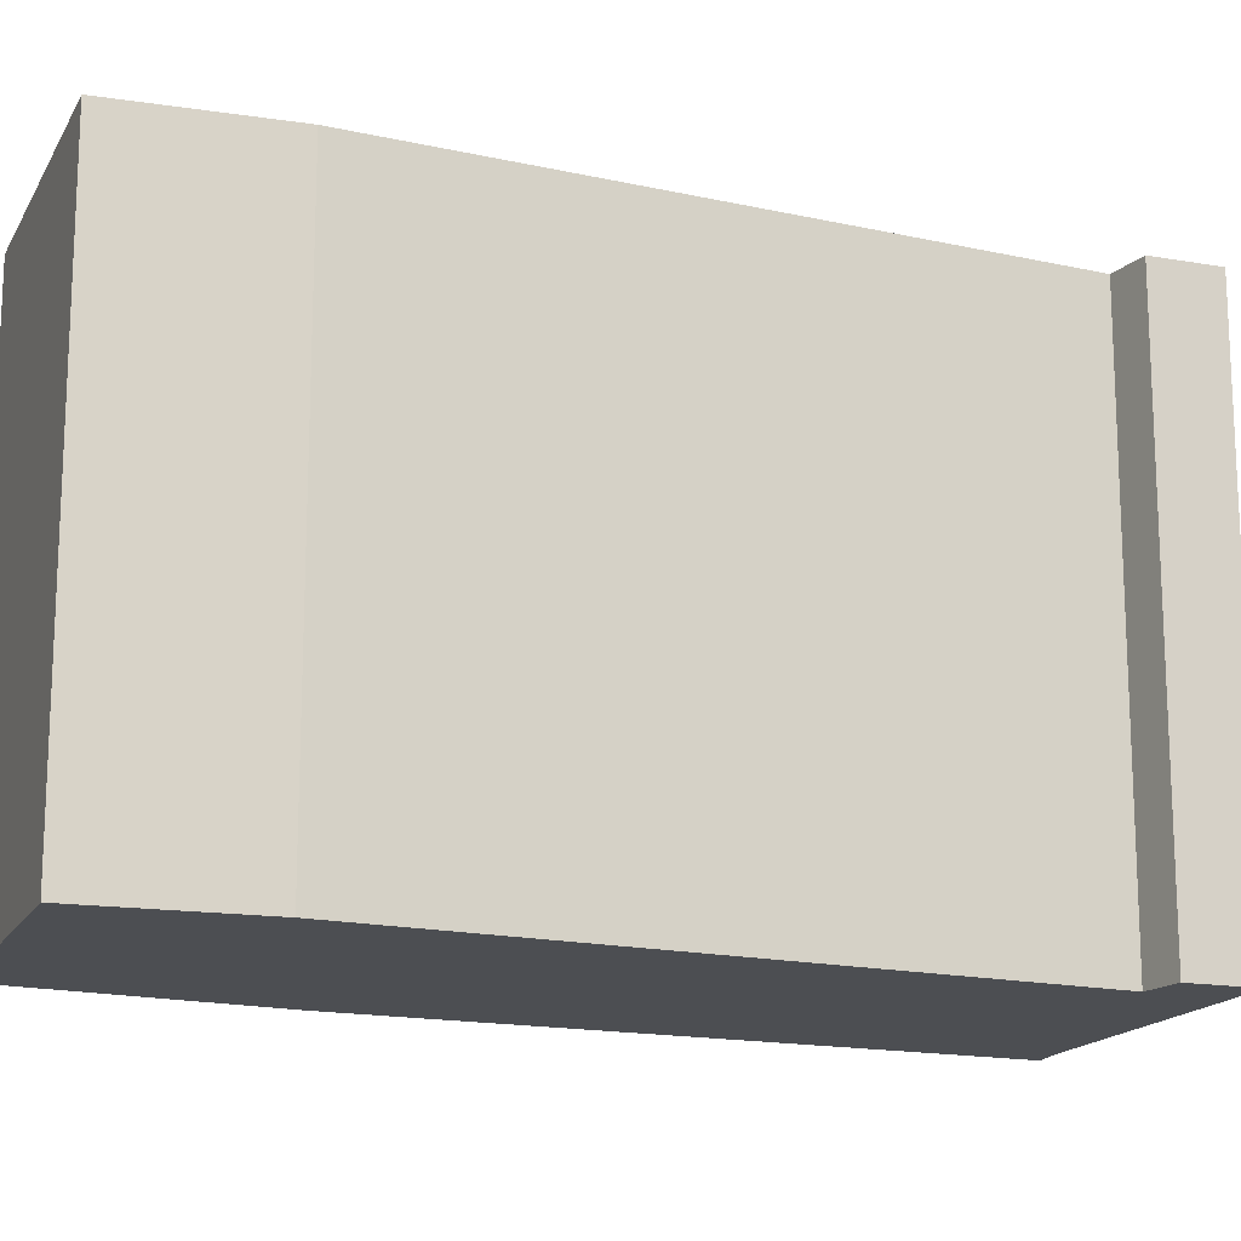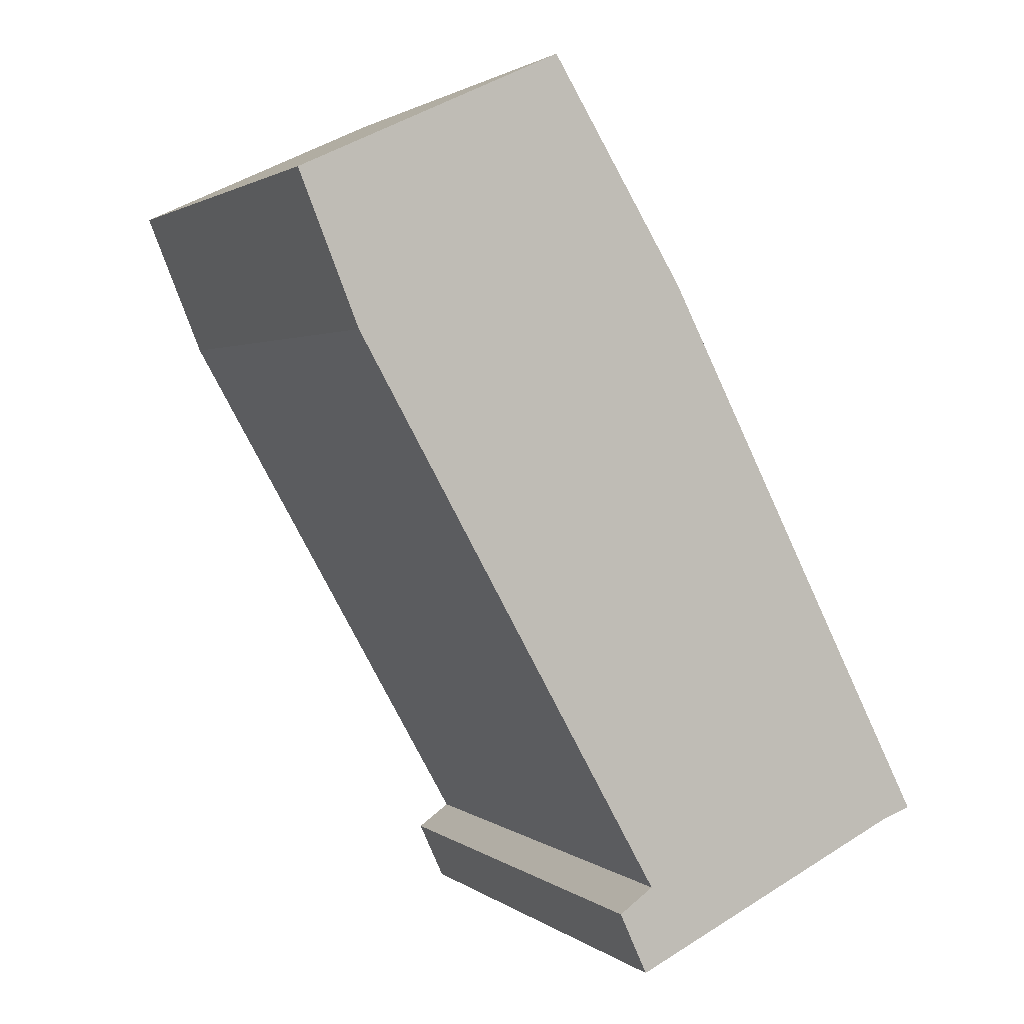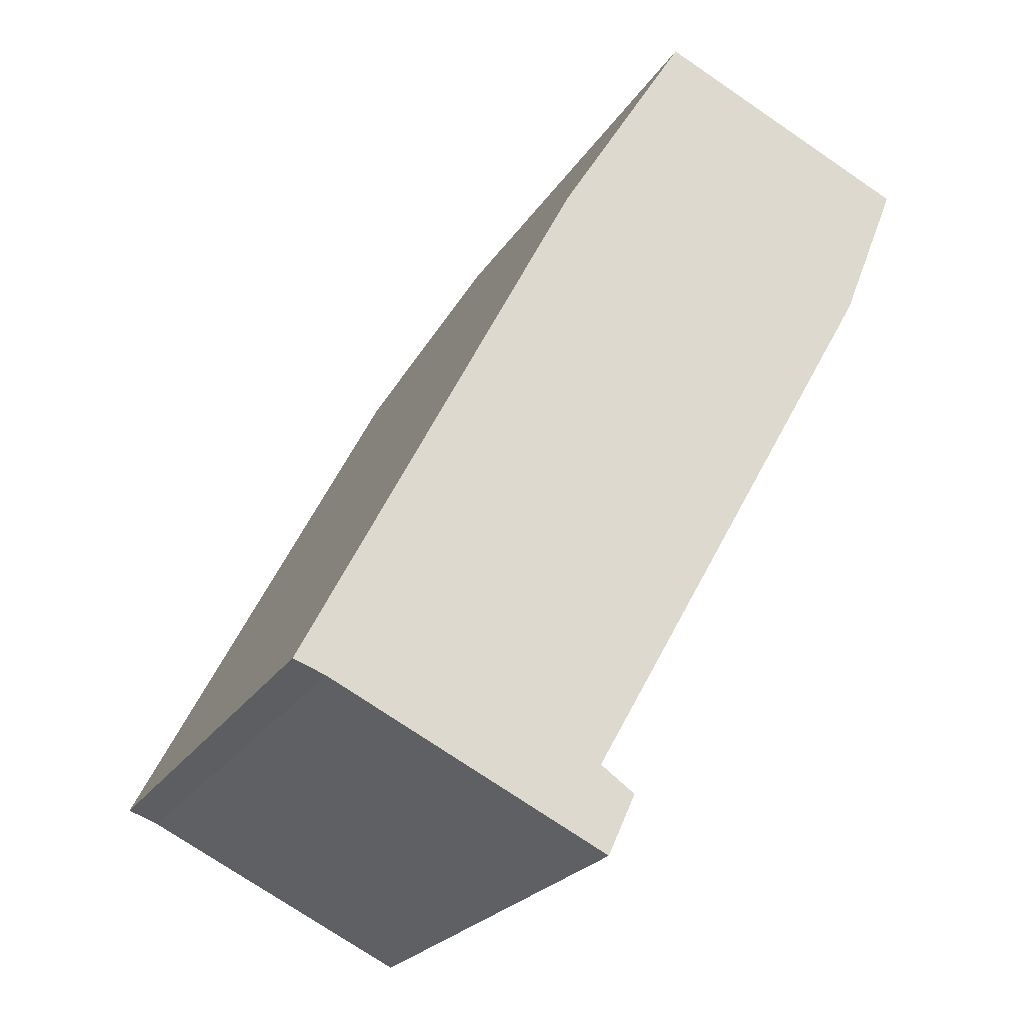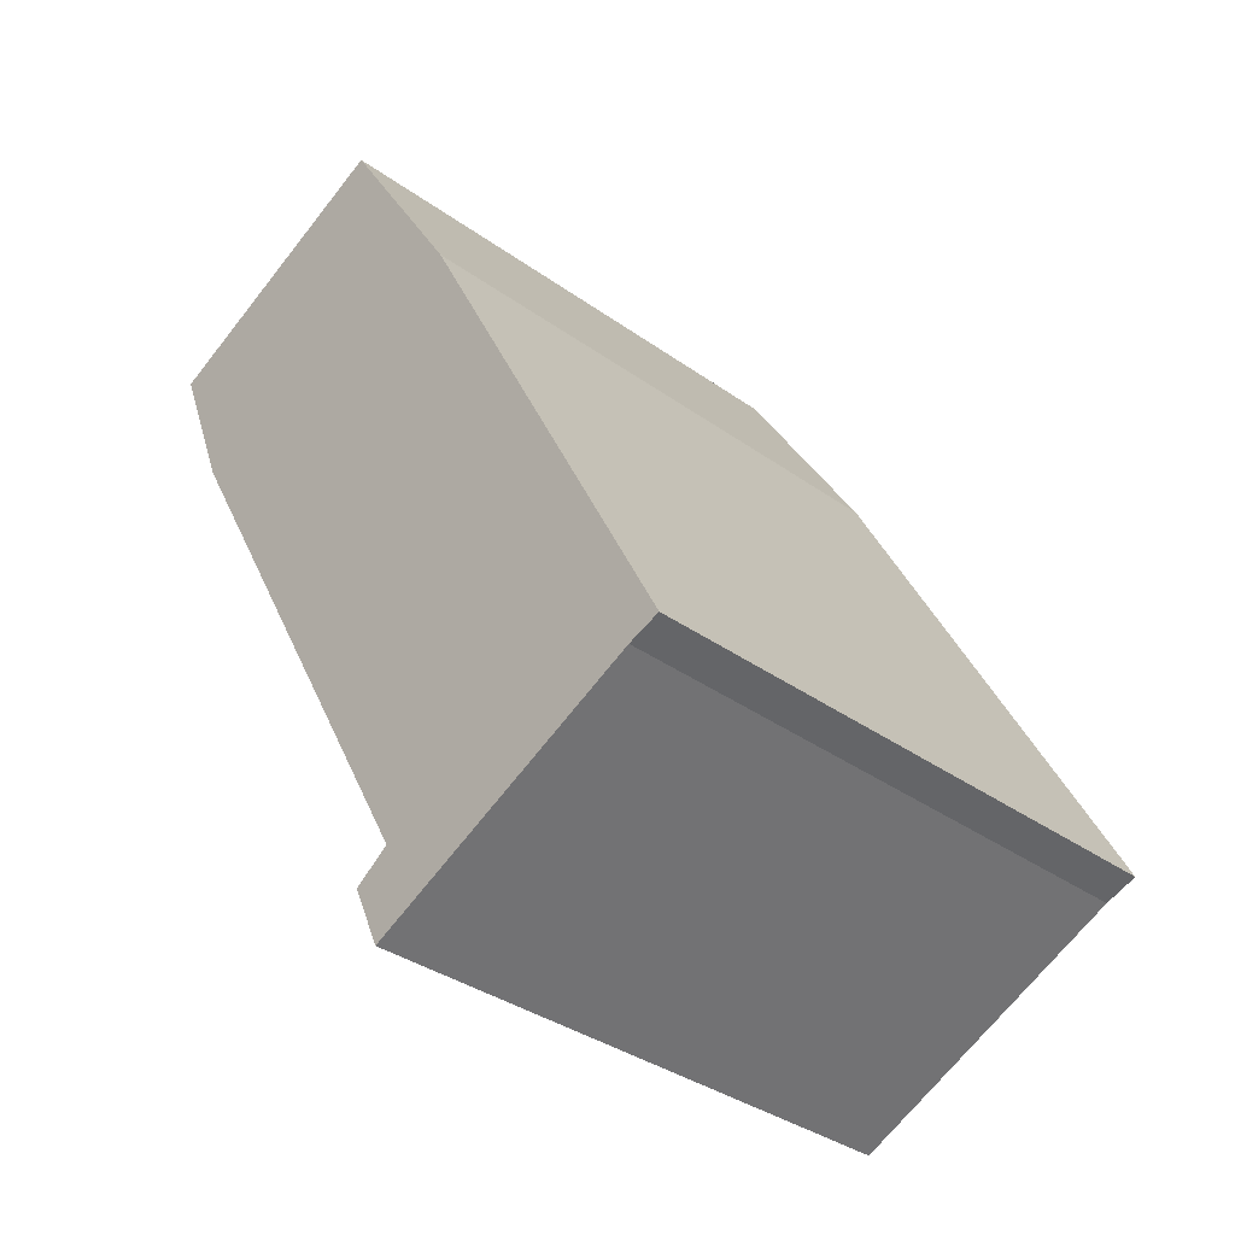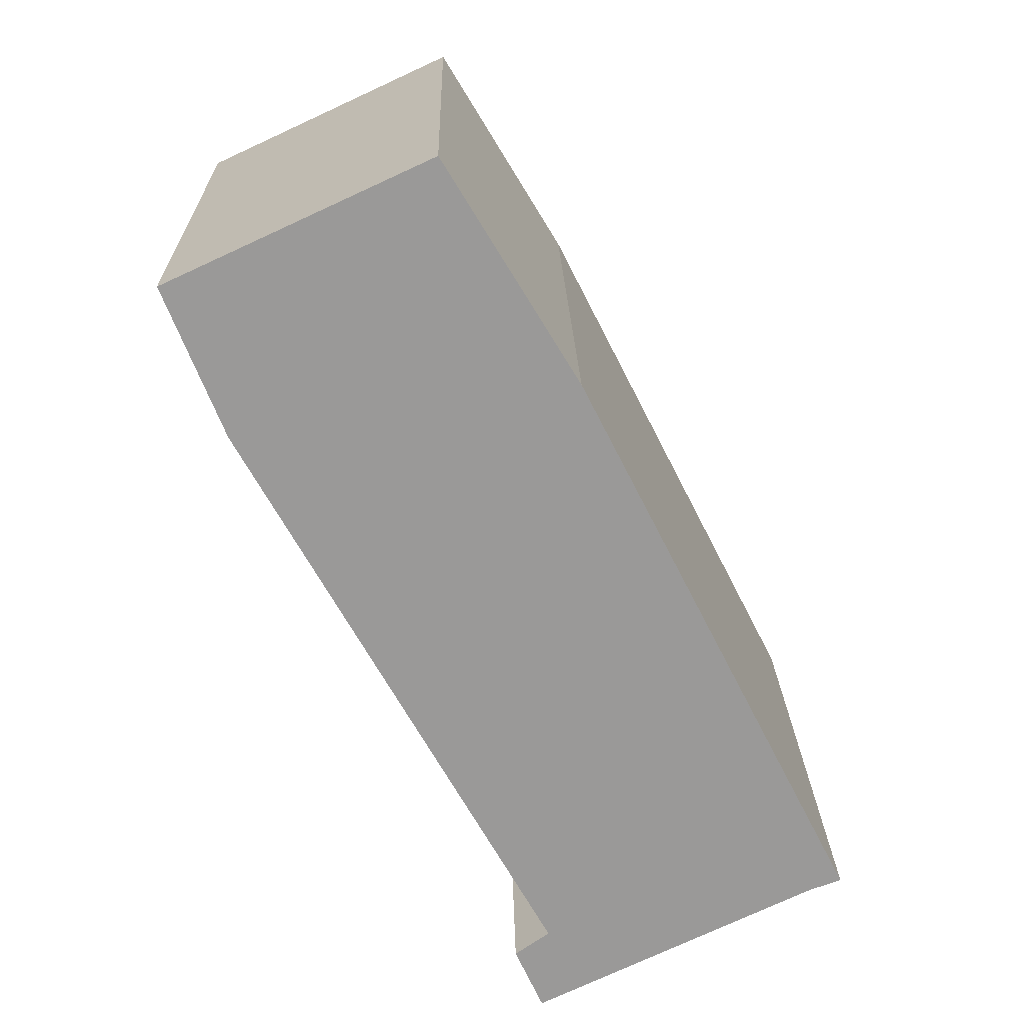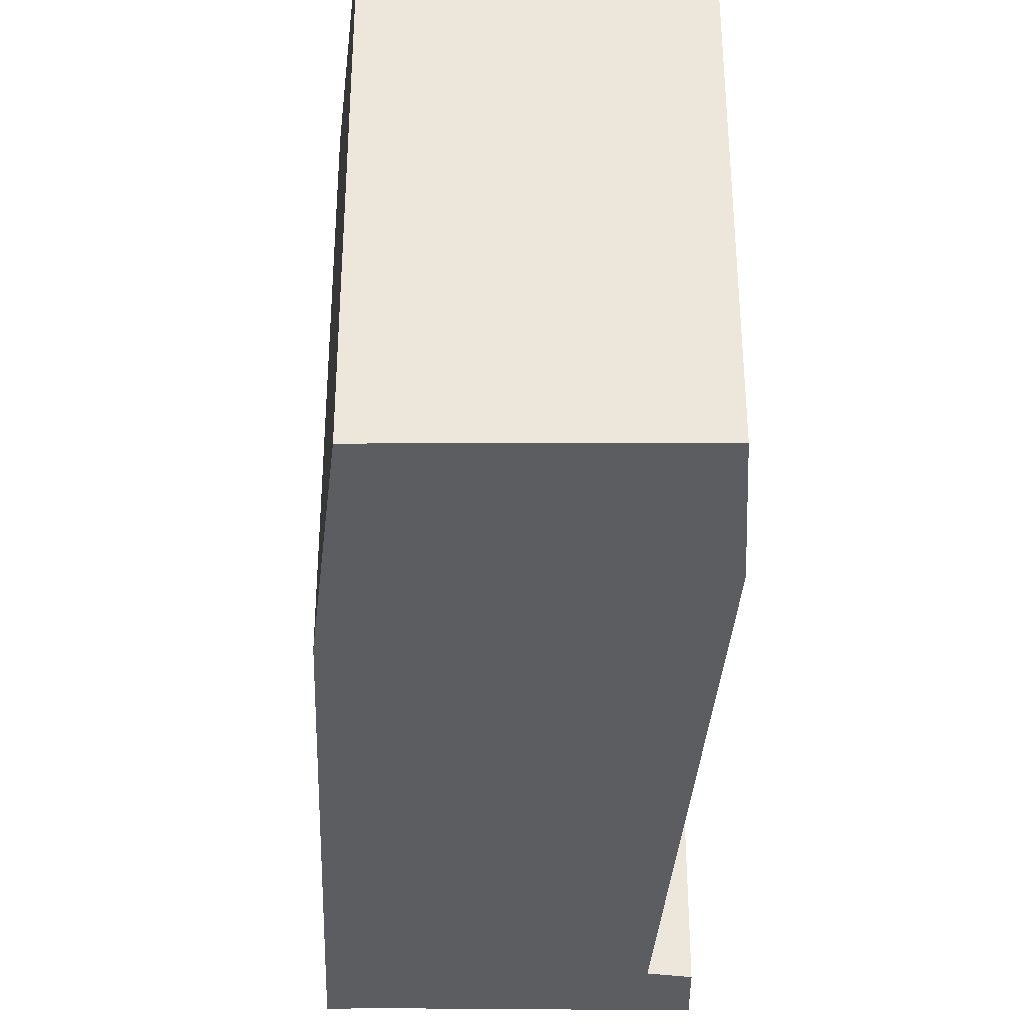
<metadata>
{"format":"obj","ext":"obj","renderer":"f3d","projection":"perspective","resolution":1024,"background":"white","views":[{"elev":-16.6,"azim":94.7,"up":"+Y"},{"elev":1.9,"azim":156.3,"up":"+Z"},{"elev":-23.3,"azim":-24.2,"up":"+Z"},{"elev":-35.9,"azim":-133.1,"up":"+Z"},{"elev":21.0,"azim":178.8,"up":"+Z"},{"elev":-37.0,"azim":24.9,"up":"+Y"}]}
</metadata>
<code>
v  1.535 2.71 -0.723
v  1.503 2.71 -0.299
v  1.673 2.71 -0.419
v  0.157 2.71 -0.058
v  2.026 2.71 3.771
v  1.365 2.71 2.682
v  0 2.71 1.659e-16
v  3.034 2.71 2.432
v  3.328 2.71 3.169
v  2.026 -2.309e-16 3.771
v  3.328 -1.94e-16 3.169
v  1.503 1.831e-17 -0.299
v  1.673 2.566e-17 -0.419
v  3.034 -1.489e-16 2.432
v  1.535 4.427e-17 -0.723
v  0.157 3.551e-18 -0.058
v  0 0 0
v  1.365 -1.642e-16 2.682
g defaultobject
f 1 2 3
f 2 1 4
f 2 4 5
f 5 4 6
f 6 4 7
f 8 5 9
f 5 8 2
f 10 9 5
f 9 10 11
f 12 3 2
f 3 12 13
f 11 8 9
f 8 11 14
f 14 2 8
f 2 14 12
f 13 1 3
f 1 13 15
f 15 4 1
f 4 15 16
f 16 7 4
f 7 16 17
f 18 5 6
f 5 18 10
f 17 6 7
f 6 17 18
f 13 16 15
f 16 13 12
f 16 12 14
f 16 14 17
f 17 14 18
f 18 14 11
f 18 11 10

</code>
